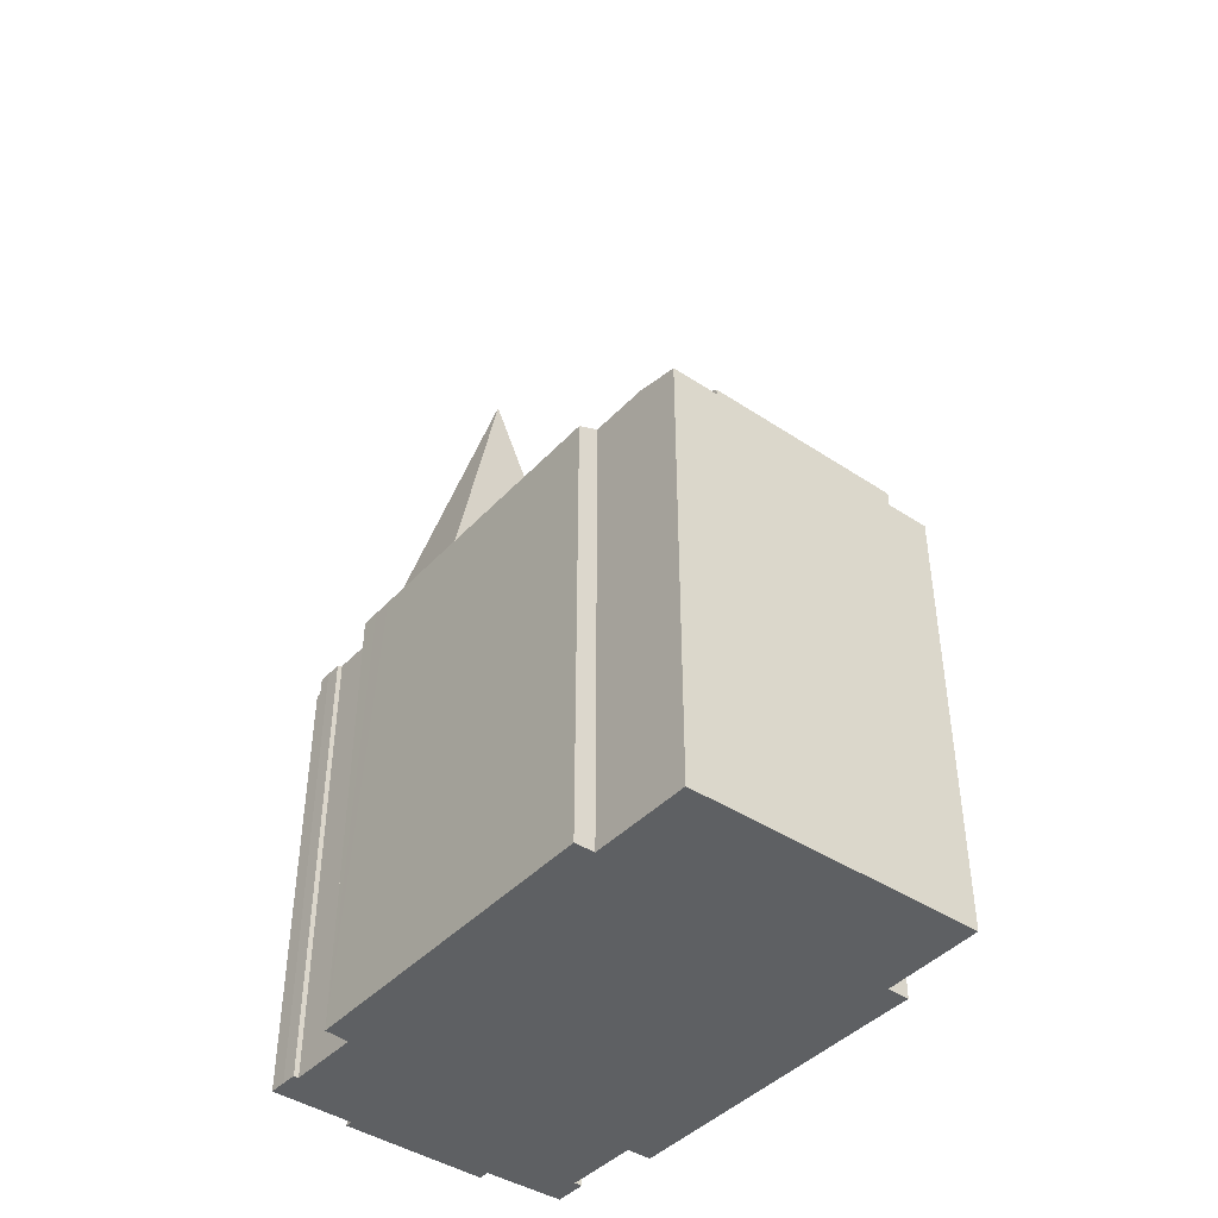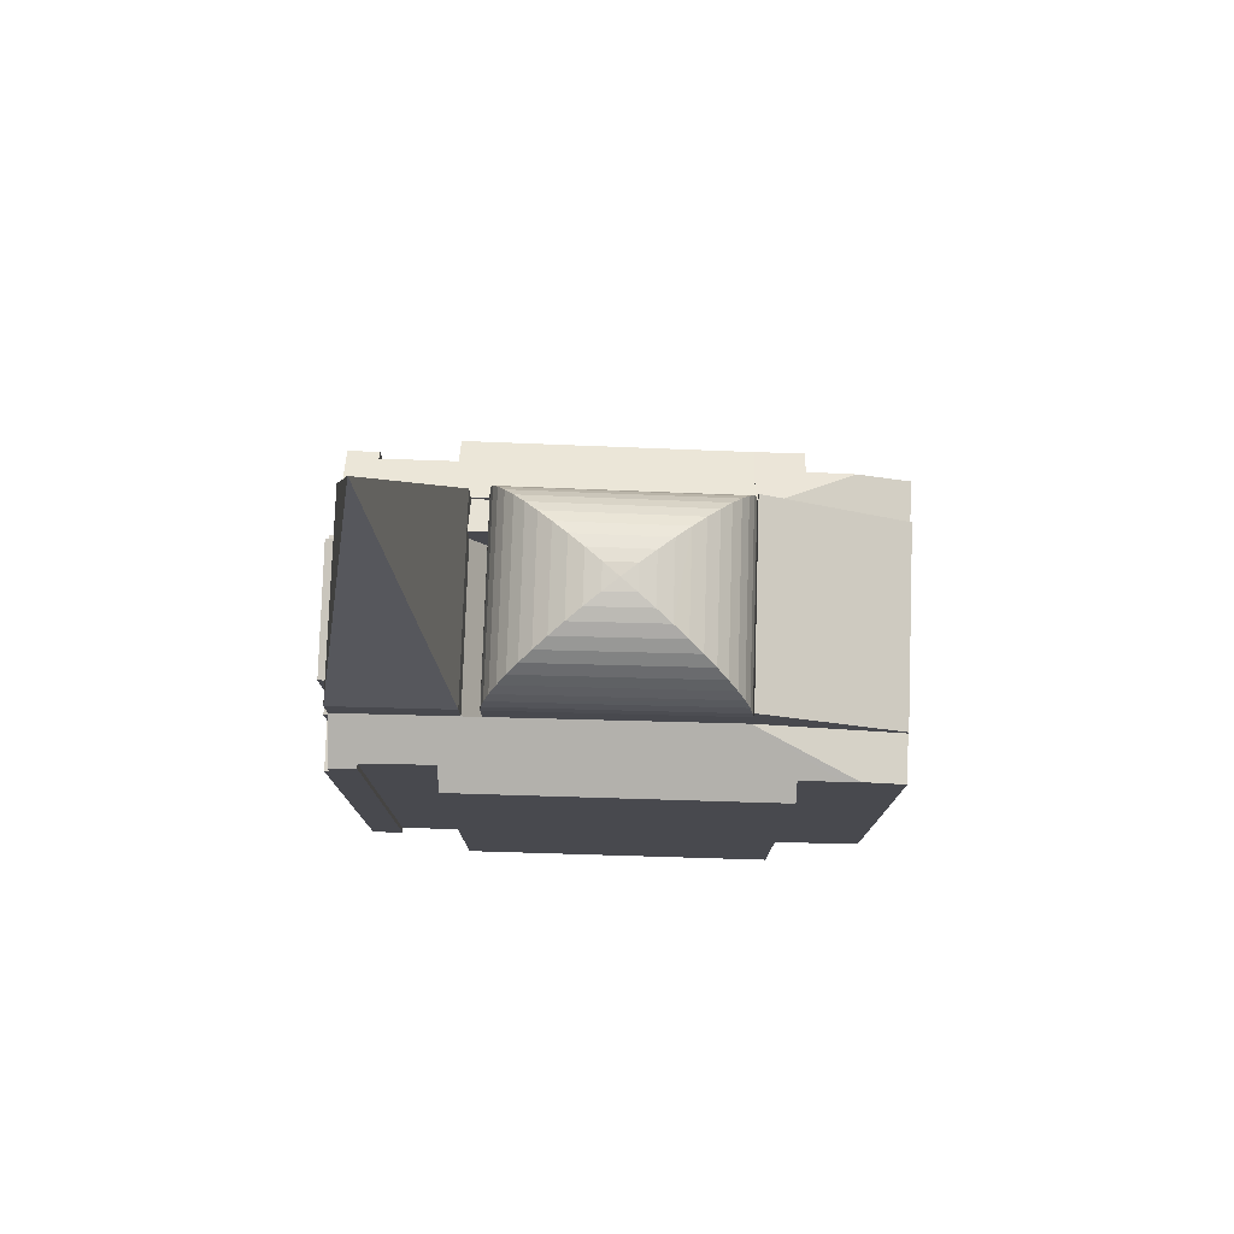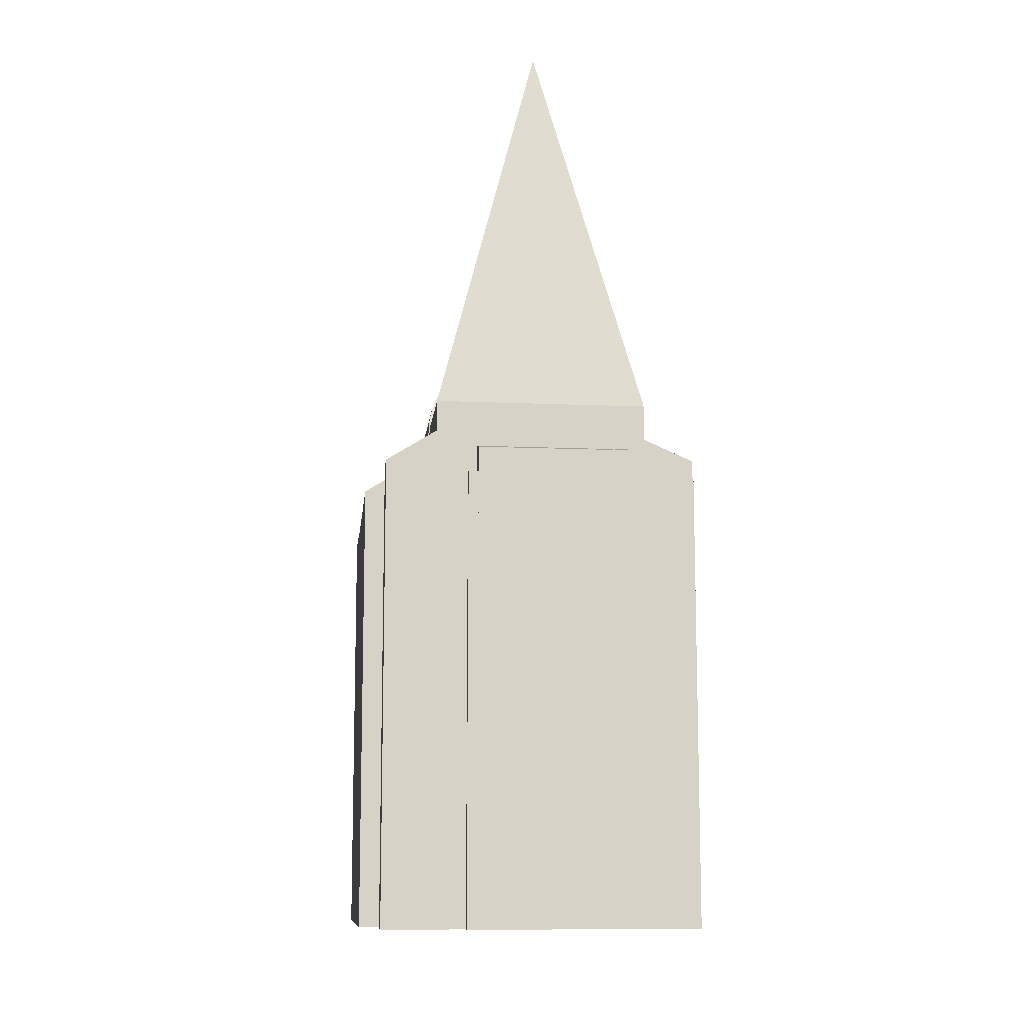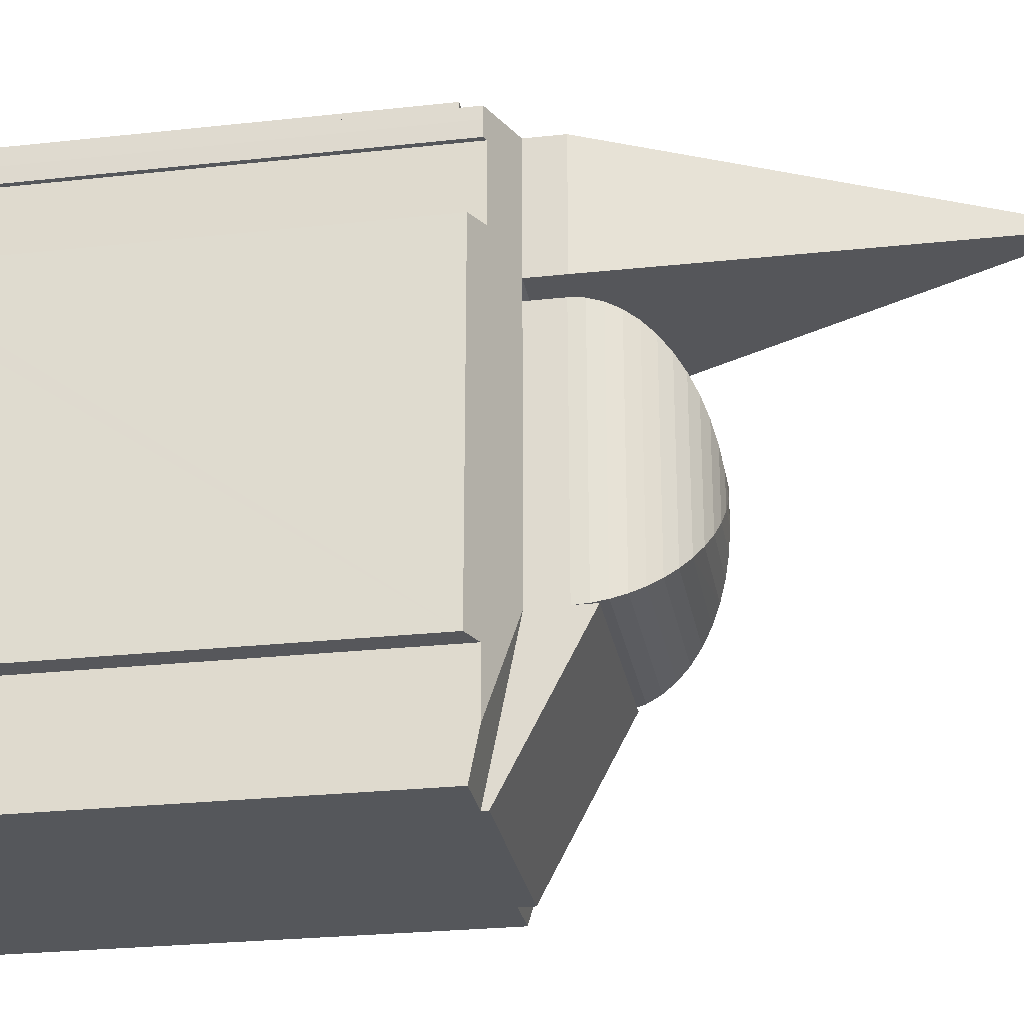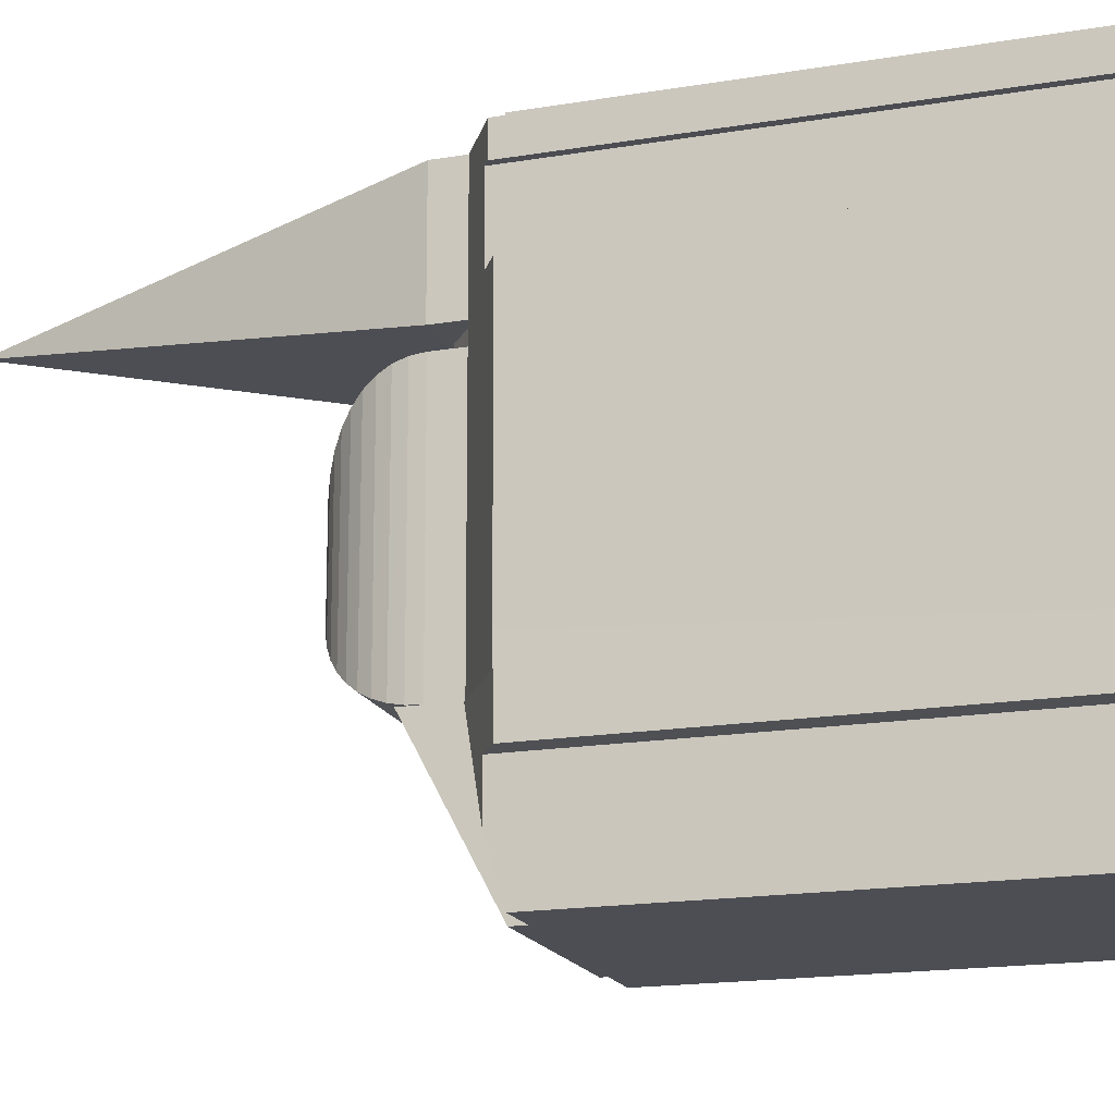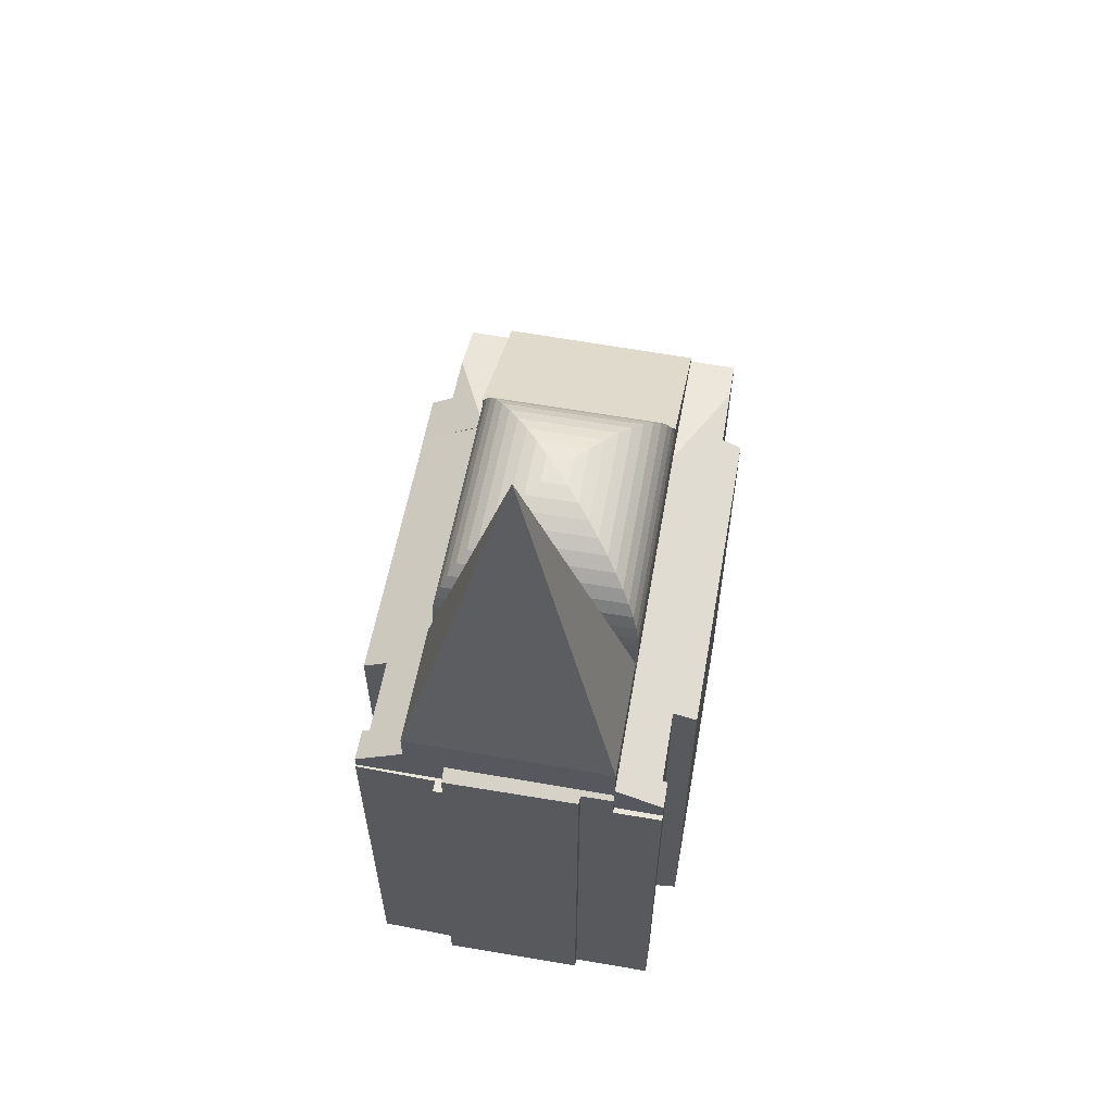
<metadata>
{"format":"obj","ext":"obj","renderer":"f3d","projection":"perspective","resolution":1024,"background":"white","views":[{"elev":-42.6,"azim":141.2,"up":"+Y"},{"elev":77.4,"azim":91.8,"up":"+Y"},{"elev":-10.9,"azim":-6.4,"up":"+Y"},{"elev":-26.0,"azim":99.9,"up":"+Z"},{"elev":-17.9,"azim":-72.1,"up":"+Z"},{"elev":59.7,"azim":10.2,"up":"+Y"}]}
</metadata>
<code>
v  3.772 27.55 6.117
v  0.934 25.79 5.45
v  0.928 25.79 6.116
v  0.935 25.79 5.36
v  0.944 25.79 4.337
v  1.401 26.07 4.35
v  1.414 26.06 0.021
v  3.826 27.55 -0.829
v  0.016 25.18 -1.941
v  0.123 25.19 -14.54
v  3.835 27.55 -1.939
v  3.945 27.55 -15.97
v  1.35 25.94 -15.97
v  0.12 25.18 -15.97
v  0.007 25.18 -0.83
v  0 25.18 1.542e-15
v  3.945 9.778e-16 -15.97
v  0.12 9.779e-16 -15.97
v  1.35 9.779e-16 -15.97
v  1.401 -2.664e-16 4.35
v  0.944 -2.656e-16 4.337
v  0 0 0
v  0.016 1.189e-16 -1.941
v  0.123 8.904e-16 -14.54
v  0.007 5.082e-17 -0.83
v  1.414 -1.286e-18 0.021
v  0.935 -3.282e-16 5.36
v  0.928 -3.745e-16 6.116
v  0.934 -3.337e-16 5.45
v  3.772 -3.746e-16 6.117
v  3.826 5.076e-17 -0.829
v  3.835 1.187e-16 -1.939
v  15.65 26.71 6.122
v  13.79 26.62 6.45
v  15.65 26.62 6.44
v  6.068 26.71 6.118
v  13.77 26.49 6.888
v  6.072 26.48 6.942
v  6.068 -3.746e-16 6.118
v  6.072 -4.251e-16 6.942
v  13.77 -4.218e-16 6.888
v  15.65 -3.943e-16 6.44
v  13.79 -3.949e-16 6.45
v  15.65 -3.749e-16 6.122
v  6.068 29.26 6.118
v  9.713 51.66 2.647
v  3.772 29.26 6.117
v  15.65 29.26 6.122
v  3.826 29.26 -0.829
v  15.61 29.26 -0.823
v  6.03 29.26 -0.828
v  6.03 5.07e-17 -0.828
v  15.61 5.039e-17 -0.823
v  4.012 25.08 -24.49
v  1.445 25.97 -21.48
v  3.945 27.6 -15.97
v  1.496 25.07 -24.52
v  1.4 25.96 -18.74
v  0.115 25.14 -18.73
v  0.12 25.15 -15.97
v  4.012 1.5e-15 -24.49
v  1.496 1.502e-15 -24.52
v  1.4 1.148e-15 -18.74
v  0.115 1.147e-15 -18.73
v  1.445 1.315e-15 -21.48
v  15.4 30.73 -2.173
v  3.886 29.97 -1.999
v  15.55 29.97 -1.994
v  4.036 30.73 -2.178
v  15.47 29.97 -15.9
v  15.33 30.73 -15.72
v  13.88 33.37 -3.989
v  5.053 32.79 -3.388
v  14.39 32.79 -3.384
v  5.561 33.37 -3.993
v  14.33 32.79 -14.51
v  13.83 33.37 -13.91
v  13.3 33.88 -4.68
v  13.26 33.88 -13.22
v  6.14 33.88 -4.683
v  14.75 32.15 -15.02
v  14.81 32.15 -2.874
v  4.625 32.15 -2.879
v  12.63 34.31 -12.46
v  12.66 34.31 -5.443
v  6.781 34.31 -5.445
v  4.385 31.46 -15.44
v  4.72 32.15 -15.03
v  15.08 31.46 -15.43
v  5.14 32.79 -14.52
v  4.284 31.46 -2.473
v  15.15 31.46 -2.468
v  4.142 30.73 -15.73
v  10.49 35.05 -8.035
v  8.202 34.9 -7.137
v  11.25 34.9 -7.135
v  8.958 35.05 -8.036
v  11.97 34.65 -6.266
v  7.472 34.65 -6.268
v  8.23 34.9 -10.77
v  8.972 35.05 -9.867
v  7.514 34.65 -11.64
v  11.23 34.9 -10.77
v  11.95 34.65 -11.63
v  10.48 35.05 -9.867
v  9.727 35.1 -8.951
v  5.639 33.37 -13.91
v  6.207 33.88 -13.22
v  6.836 34.31 -12.46
v  3.995 29.97 -15.91
v  3.835 29.2 -1.939
v  6.023 29.2 -1.938
v  15.6 29.2 -1.934
v  15.53 29.2 -15.96
v  3.945 29.2 -15.97
v  15.6 1.184e-16 -1.934
v  6.023 1.187e-16 -1.938
v  15.53 9.775e-16 -15.96
v  3.835 27.22 -1.939
v  6.03 28.9 -0.828
v  6.023 28.89 -1.938
v  3.826 27.22 -0.829
v  0.928 25.07 6.116
v  0.927 25.07 6.226
v  3.772 25.07 6.117
v  5.529 25.07 6.317
v  6.068 25.07 6.118
v  5.508 25.07 6.946
v  6.072 25.07 6.942
v  0.927 -3.812e-16 6.226
v  5.529 -3.868e-16 6.317
v  5.508 -4.253e-16 6.946
v  15.53 27.3 -15.96
v  18.25 26.11 -20.84
v  18.23 26.11 -21.85
v  18.27 26.11 -18.51
v  19.41 25.62 -15.96
v  19.43 25.65 -1.932
v  15.6 27.3 -1.934
v  19.43 25.65 -0.822
v  15.61 27.3 -0.823
v  19.43 25.65 0.262
v  18.05 26.25 0.383
v  15.65 27.3 6.122
v  18.1 26.24 4.562
v  18.39 26.11 5.444
v  18.4 26.11 6.124
v  18.37 26.12 4.564
v  19.4 25.62 -18.48
v  18.21 25.61 -24.33
v  15.48 25.61 -24.36
v  15.48 1.492e-15 -24.36
v  18.4 -3.75e-16 6.124
v  18.05 -2.345e-17 0.383
v  19.43 -1.604e-17 0.262
v  18.39 -3.333e-16 5.444
v  18.37 -2.795e-16 4.564
v  18.1 -2.793e-16 4.562
v  19.43 5.033e-17 -0.822
v  19.4 1.132e-15 -18.48
v  19.43 1.183e-16 -1.932
v  19.41 9.774e-16 -15.96
v  18.27 1.133e-15 -18.51
v  18.25 1.276e-15 -20.84
v  18.21 1.49e-15 -24.33
v  18.23 1.338e-15 -21.85
v  15.65 25.07 6.122
v  18.4 25.07 6.425
v  18.4 25.07 6.124
v  18.13 25.07 6.426
v  15.65 25.07 6.44
v  18.4 -3.934e-16 6.425
v  18.13 -3.935e-16 6.426
v  15.53 30.36 -15.96
v  4.012 25.88 -24.49
v  3.945 30.36 -15.97
v  15.48 25.95 -24.36
v  15.6 25.57 -1.934
v  6.03 27.3 -0.828
v  6.023 25.57 -1.938
g defaultobject
f 1 2 3
f 2 1 4
f 4 1 5
f 5 1 6
f 6 1 7
f 7 1 8
f 7 8 9
f 9 8 10
f 10 8 11
f 10 11 12
f 10 12 13
f 10 13 14
f 7 15 16
f 15 7 9
f 17 13 12
f 13 17 14
f 14 17 18
f 18 17 19
f 20 5 6
f 5 20 21
f 18 10 14
f 10 18 9
f 9 18 15
f 15 18 16
f 16 18 22
f 22 18 23
f 23 18 24
f 22 23 25
f 7 20 6
f 20 7 26
f 21 4 5
f 4 21 2
f 2 21 3
f 3 21 27
f 3 27 28
f 28 27 29
f 16 26 7
f 26 16 22
f 3 30 1
f 30 3 28
f 30 8 1
f 8 30 11
f 11 30 12
f 12 30 31
f 12 31 17
f 17 31 32
f 21 20 27
f 28 31 30
f 31 28 29
f 31 29 27
f 31 27 20
f 31 20 26
f 31 26 22
f 31 22 25
f 31 25 32
f 32 25 23
f 32 23 17
f 17 23 24
f 17 24 19
f 19 24 18
f 33 34 35
f 34 33 36
f 34 36 37
f 37 36 38
f 39 38 36
f 38 39 40
f 38 41 37
f 41 38 40
f 34 42 35
f 42 34 43
f 37 43 34
f 43 37 41
f 35 44 33
f 44 35 42
f 44 36 33
f 36 44 39
f 44 40 39
f 40 44 43
f 40 43 41
f 43 44 42
f 45 46 47
f 46 45 48
f 46 49 47
f 46 48 50
f 51 46 50
f 46 51 49
f 51 31 49
f 31 51 50
f 31 50 52
f 52 50 53
f 31 47 49
f 47 31 30
f 30 45 47
f 45 30 48
f 48 30 44
f 44 30 39
f 44 50 48
f 50 44 53
f 52 30 31
f 30 52 53
f 30 53 39
f 39 53 44
f 54 55 56
f 55 54 57
f 58 56 55
f 56 58 59
f 56 59 60
f 56 60 13
f 13 17 56
f 17 13 60
f 17 60 18
f 17 18 19
f 17 54 56
f 54 17 61
f 61 57 54
f 57 61 62
f 63 59 58
f 59 63 64
f 57 58 55
f 58 57 63
f 63 57 62
f 63 62 65
f 59 18 60
f 18 59 64
f 64 63 18
f 19 61 17
f 61 19 63
f 63 19 18
f 61 63 65
f 61 65 62
f 66 67 68
f 67 66 69
f 70 66 68
f 66 70 71
f 72 73 74
f 73 72 75
f 76 72 74
f 72 76 77
f 77 78 72
f 78 77 79
f 78 75 72
f 75 78 80
f 81 74 82
f 74 81 76
f 73 82 74
f 82 73 83
f 84 78 79
f 78 84 85
f 85 80 78
f 80 85 86
f 81 87 88
f 87 81 89
f 90 81 88
f 81 90 76
f 88 91 83
f 91 88 87
f 73 88 83
f 88 73 90
f 81 92 89
f 92 81 82
f 92 83 91
f 83 92 82
f 87 71 93
f 71 87 89
f 69 87 93
f 87 69 91
f 94 95 96
f 95 94 97
f 95 98 96
f 98 95 99
f 97 100 95
f 100 97 101
f 95 102 99
f 102 95 100
f 103 98 104
f 98 103 96
f 105 96 103
f 96 105 94
f 94 106 97
f 101 97 106
f 79 107 108
f 107 79 77
f 109 79 108
f 79 109 84
f 75 108 107
f 108 75 80
f 86 108 80
f 108 86 109
f 107 73 75
f 73 107 90
f 77 90 107
f 90 77 76
f 93 70 110
f 70 93 71
f 67 93 110
f 93 67 69
f 101 103 100
f 103 101 105
f 103 102 100
f 102 103 104
f 104 85 84
f 85 104 98
f 104 109 102
f 109 104 84
f 94 105 106
f 101 106 105
f 89 66 71
f 66 89 92
f 91 66 92
f 66 91 69
f 99 85 98
f 85 99 86
f 99 109 86
f 109 99 102
f 111 68 67
f 68 111 112
f 68 112 113
f 70 113 114
f 113 70 68
f 70 115 110
f 115 70 114
f 67 115 111
f 115 67 110
f 17 111 115
f 111 17 32
f 32 112 111
f 112 32 113
f 113 32 116
f 116 32 117
f 116 114 113
f 114 116 118
f 118 115 114
f 115 118 17
f 118 32 17
f 32 118 116
f 32 116 117
f 119 120 121
f 120 119 122
f 122 52 120
f 52 122 31
f 52 121 120
f 121 52 117
f 117 119 121
f 119 117 32
f 32 122 119
f 122 32 31
f 32 52 31
f 52 32 117
f 123 124 125
f 126 125 124
f 127 125 126
f 128 127 126
f 129 127 128
f 130 126 124
f 126 130 131
f 132 129 128
f 129 132 40
f 131 128 126
f 128 131 132
f 28 124 123
f 124 28 130
f 40 127 129
f 127 40 39
f 39 125 127
f 125 39 123
f 123 39 28
f 28 39 30
f 132 39 40
f 39 132 131
f 39 131 30
f 30 131 130
f 30 130 28
f 133 134 135
f 134 133 136
f 136 133 137
f 137 133 138
f 138 133 139
f 138 139 140
f 140 139 141
f 140 141 142
f 142 141 143
f 143 141 144
f 143 144 145
f 145 144 146
f 146 144 147
f 146 148 145
f 137 149 136
f 150 133 135
f 133 150 151
f 152 133 151
f 133 152 139
f 139 152 141
f 141 152 144
f 144 152 118
f 144 118 44
f 44 118 53
f 53 118 116
f 44 147 144
f 147 44 153
f 154 142 143
f 142 154 155
f 153 146 147
f 146 153 156
f 146 157 148
f 157 146 156
f 145 154 143
f 154 145 158
f 155 140 142
f 140 155 138
f 138 155 137
f 137 155 149
f 149 155 159
f 149 159 160
f 160 159 161
f 160 161 162
f 163 134 136
f 134 163 135
f 135 163 150
f 150 163 164
f 150 164 165
f 165 164 166
f 148 158 145
f 158 148 157
f 149 163 136
f 163 149 160
f 165 151 150
f 151 165 152
f 44 156 153
f 156 44 157
f 157 44 158
f 158 44 154
f 154 44 53
f 154 159 155
f 159 154 161
f 161 154 162
f 162 154 53
f 162 53 116
f 162 116 118
f 162 118 160
f 160 118 163
f 163 118 164
f 164 118 166
f 166 118 152
f 166 152 165
f 167 168 169
f 168 167 170
f 170 167 171
f 42 170 171
f 170 42 168
f 168 42 172
f 172 42 173
f 172 169 168
f 169 172 153
f 153 167 169
f 167 153 44
f 44 171 167
f 171 44 42
f 173 153 172
f 153 173 44
f 44 173 42
f 174 175 176
f 175 174 177
f 118 177 174
f 177 118 152
f 152 175 177
f 175 152 61
f 175 17 176
f 17 175 61
f 17 174 176
f 174 17 118
f 17 152 118
f 152 17 61
f 178 179 141
f 179 178 180
f 180 52 179
f 52 180 117
f 52 141 179
f 141 52 53
f 53 178 141
f 178 53 116
f 116 180 178
f 180 116 117
f 116 52 117
f 52 116 53

</code>
